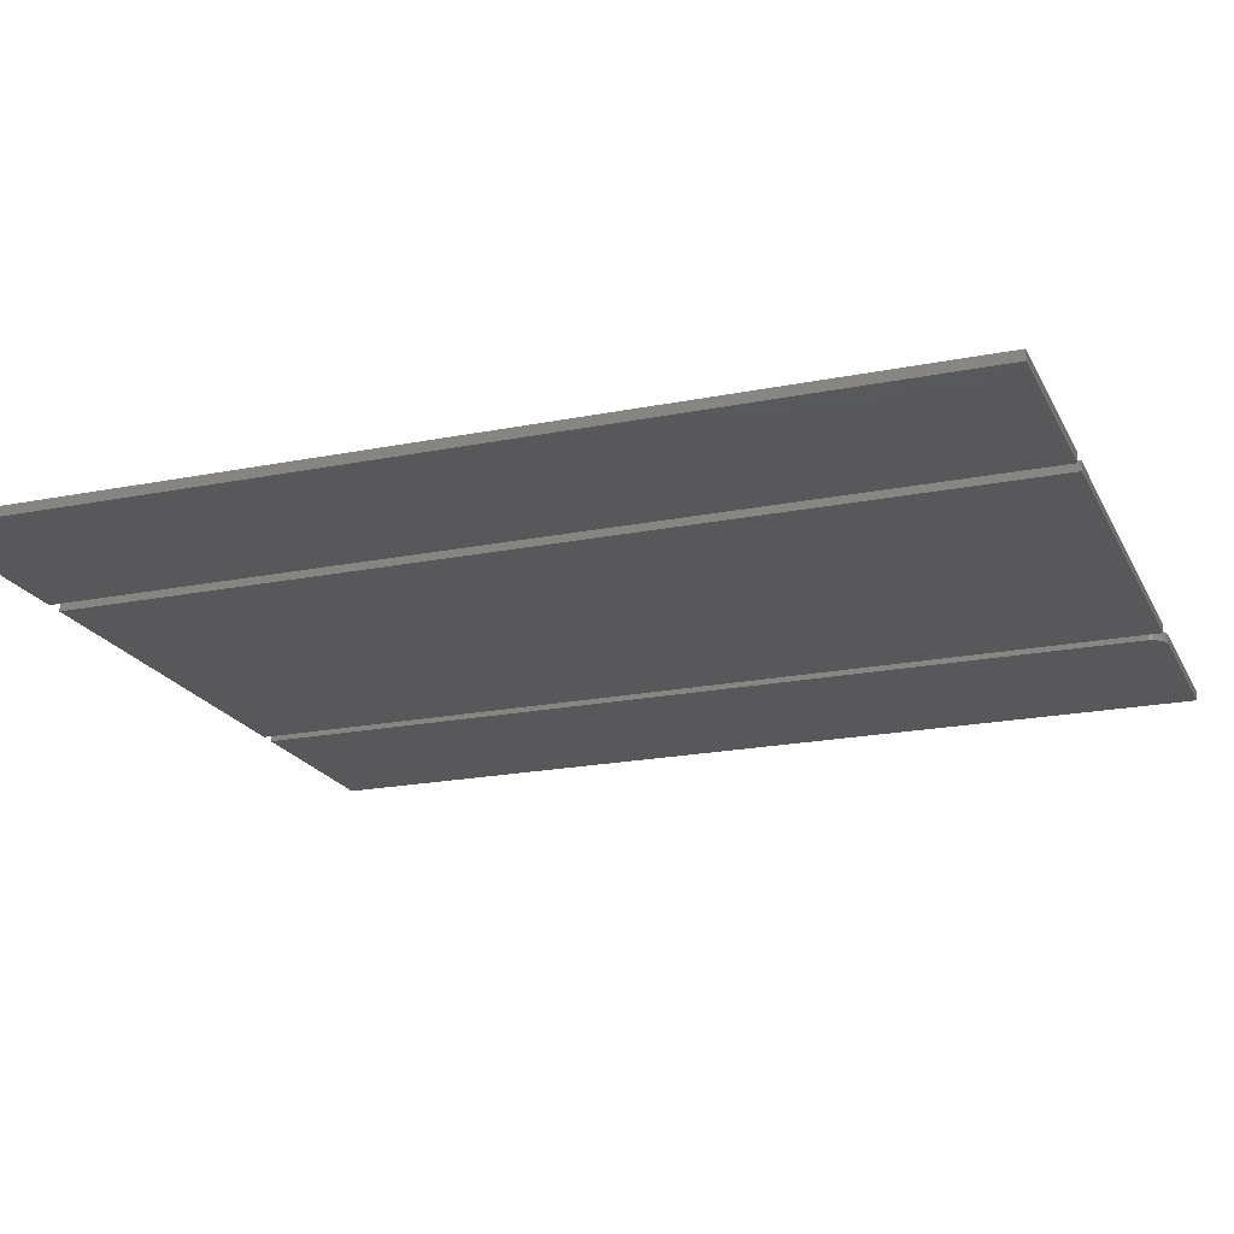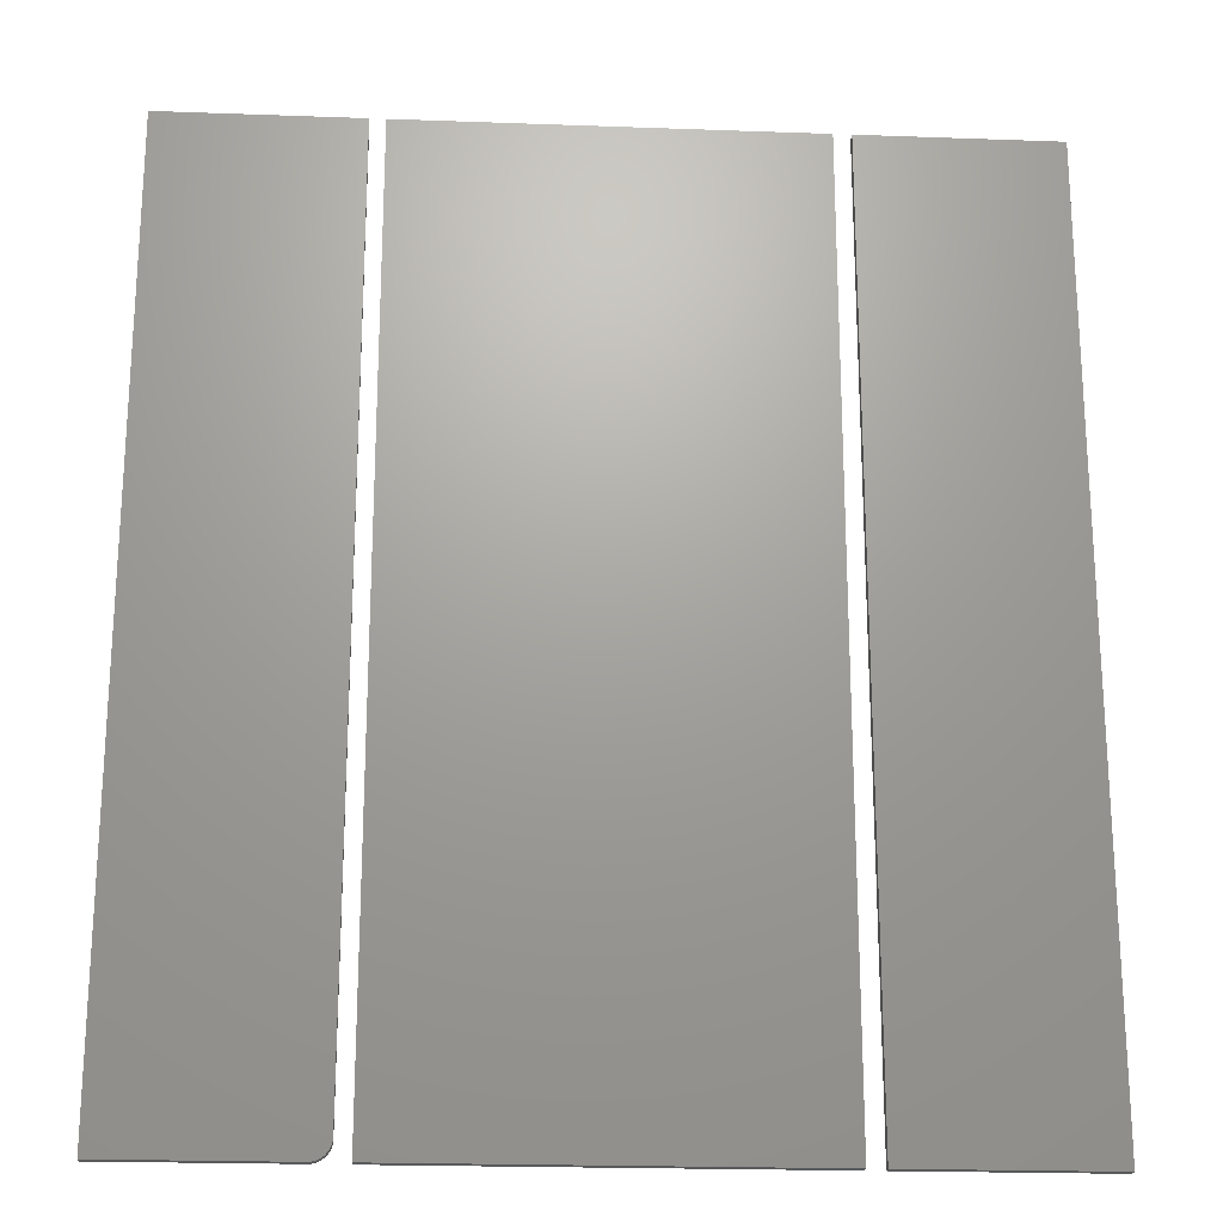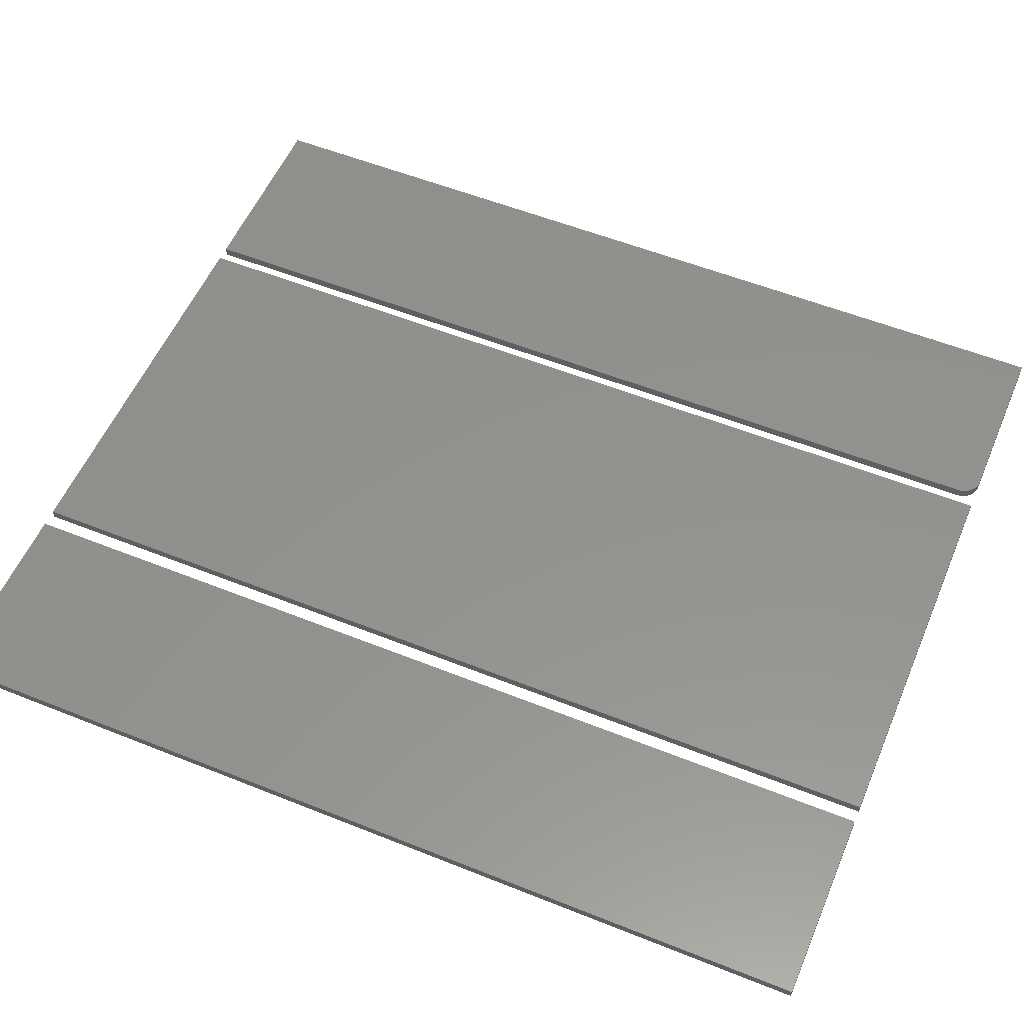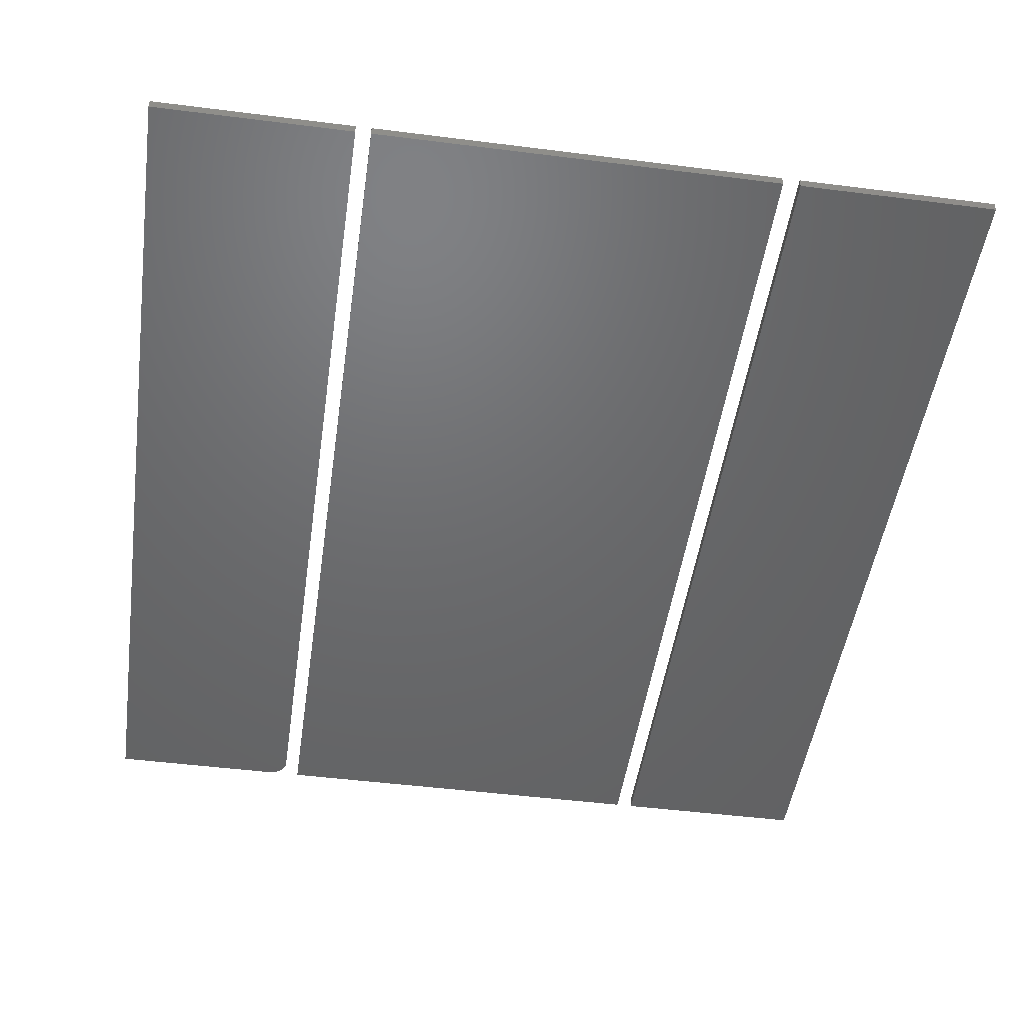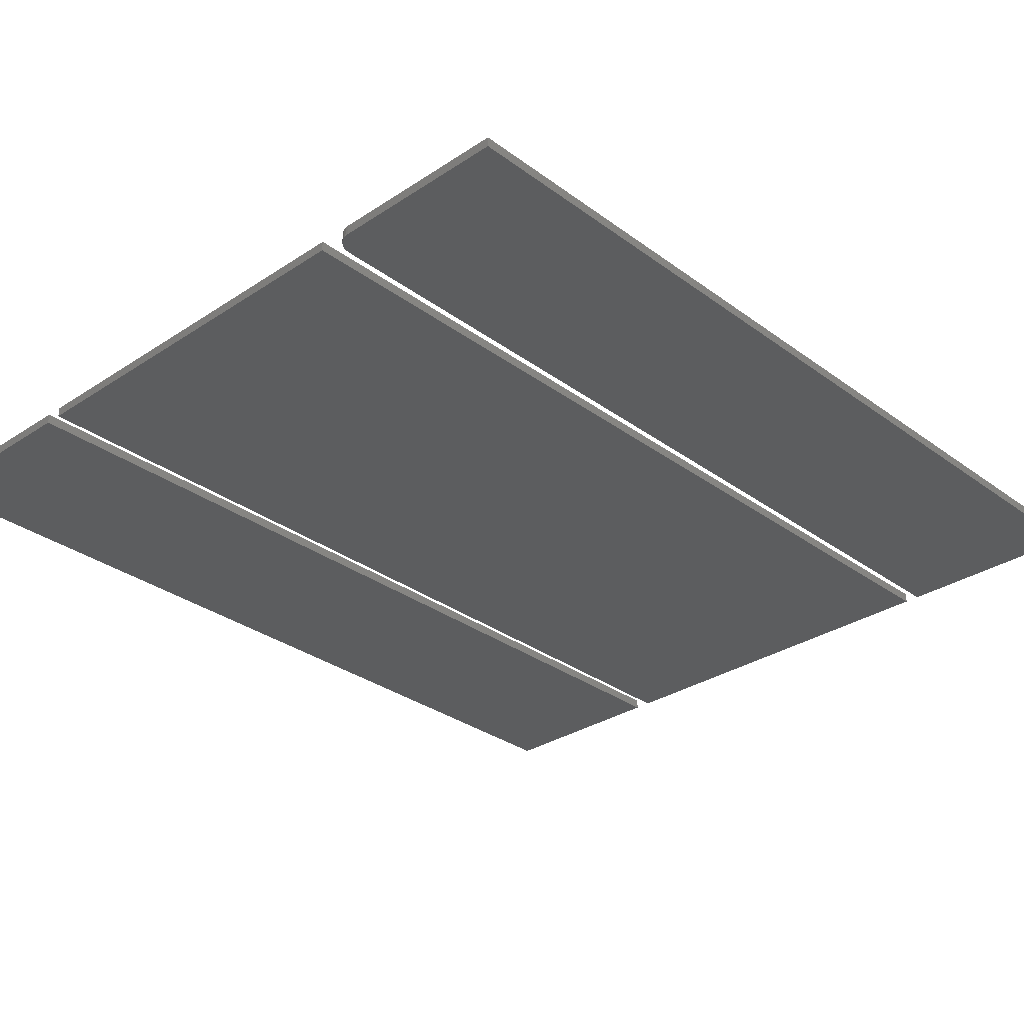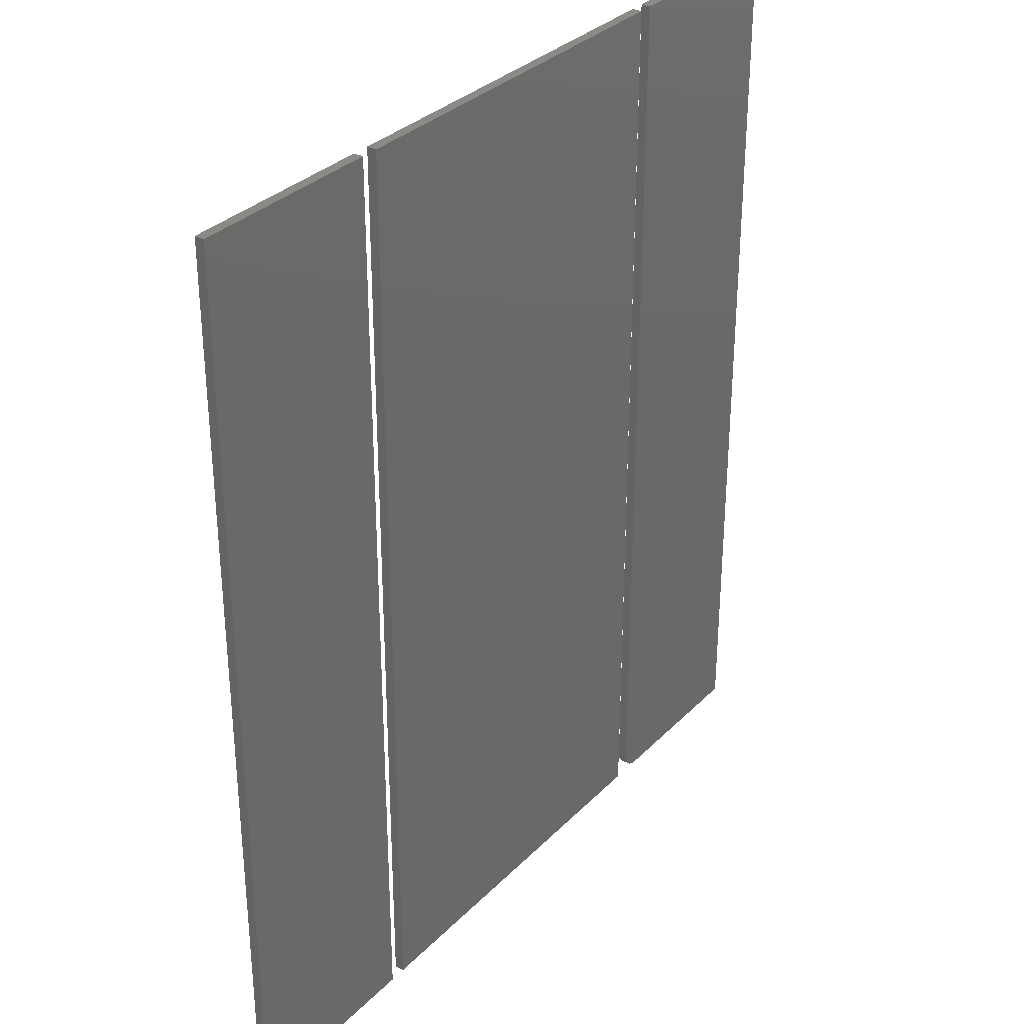
<metadata>
{"format":"stl","ext":"stl","renderer":"f3d","projection":"perspective","resolution":1024,"background":"white","views":[{"elev":-20.2,"azim":-69.9,"up":"+Z"},{"elev":-21.3,"azim":176.3,"up":"+Y"},{"elev":55.4,"azim":-67.1,"up":"+Z"},{"elev":-48.1,"azim":171.9,"up":"+Z"},{"elev":-30.8,"azim":43.5,"up":"+Z"},{"elev":32.4,"azim":-53.7,"up":"+Y"}]}
</metadata>
<code>
# stl→obj: 40 verts, 68 faces
v 0.6657 0.75 0.007812
v 0.5078 0.75 0.007812
v 0.5078 0.01562 0.007812
v 0.5081 0.01258 0.007812
v 0.509 0.009646 0.007812
v 0.5204 0.0003002 0.007812
v 0.5234 0 0.007812
v 0.5104 0.006944 0.007812
v 0.5124 0.004576 0.007812
v 0.5148 0.002633 0.007812
v 0.5175 0.001189 0.007812
v 0.6657 0 0.007812
v 0.5078 0.01562 0
v 0.5078 0.75 0
v 0.6657 0.75 0
v 0.509 0.009646 0
v 0.5081 0.01258 0
v 0.5204 0.0003002 0
v 0.5175 0.001189 0
v 0.5148 0.002633 0
v 0.5124 0.004576 0
v 0.5104 0.006944 0
v 0.5234 0 0
v 0.6657 0 0
v 0.1719 0 0.007812
v 0.4956 0 0.007812
v 0.1719 0.75 0.007812
v 0.4956 0.75 0.007812
v 0.1719 0 0
v 0.1719 0.75 0
v 0.4956 0 0
v 0.4956 0.75 0
v 0 0 0.007812
v 0.1579 0 0.007812
v 0 0.75 0.007812
v 0.1579 0.75 0.007812
v 0 0 0
v 0 0.75 0
v 0.1579 0 0
v 0.1579 0.75 0
f 1 2 3
f 3 4 5
f 6 7 5
f 6 5 8
f 6 8 9
f 6 9 10
f 6 10 11
f 7 12 5
f 5 12 1
f 5 1 3
f 13 14 15
f 16 17 13
f 18 19 20
f 18 20 21
f 18 21 22
f 18 22 16
f 18 16 23
f 13 15 16
f 16 15 24
f 16 24 23
f 2 14 3
f 3 14 13
f 7 23 12
f 12 23 24
f 23 7 18
f 18 7 6
f 18 6 19
f 19 6 11
f 19 11 20
f 20 11 10
f 20 10 21
f 21 10 9
f 21 9 22
f 22 9 8
f 22 8 16
f 16 8 5
f 16 5 17
f 17 5 4
f 17 4 13
f 13 4 3
f 1 15 2
f 2 15 14
f 12 24 1
f 1 24 15
f 25 26 27
f 27 26 28
f 29 30 31
f 31 30 32
f 27 30 25
f 25 30 29
f 28 32 27
f 27 32 30
f 26 31 28
f 28 31 32
f 25 29 26
f 26 29 31
f 33 34 35
f 35 34 36
f 37 38 39
f 39 38 40
f 35 38 33
f 33 38 37
f 36 40 35
f 35 40 38
f 34 39 36
f 36 39 40
f 33 37 34
f 34 37 39

</code>
